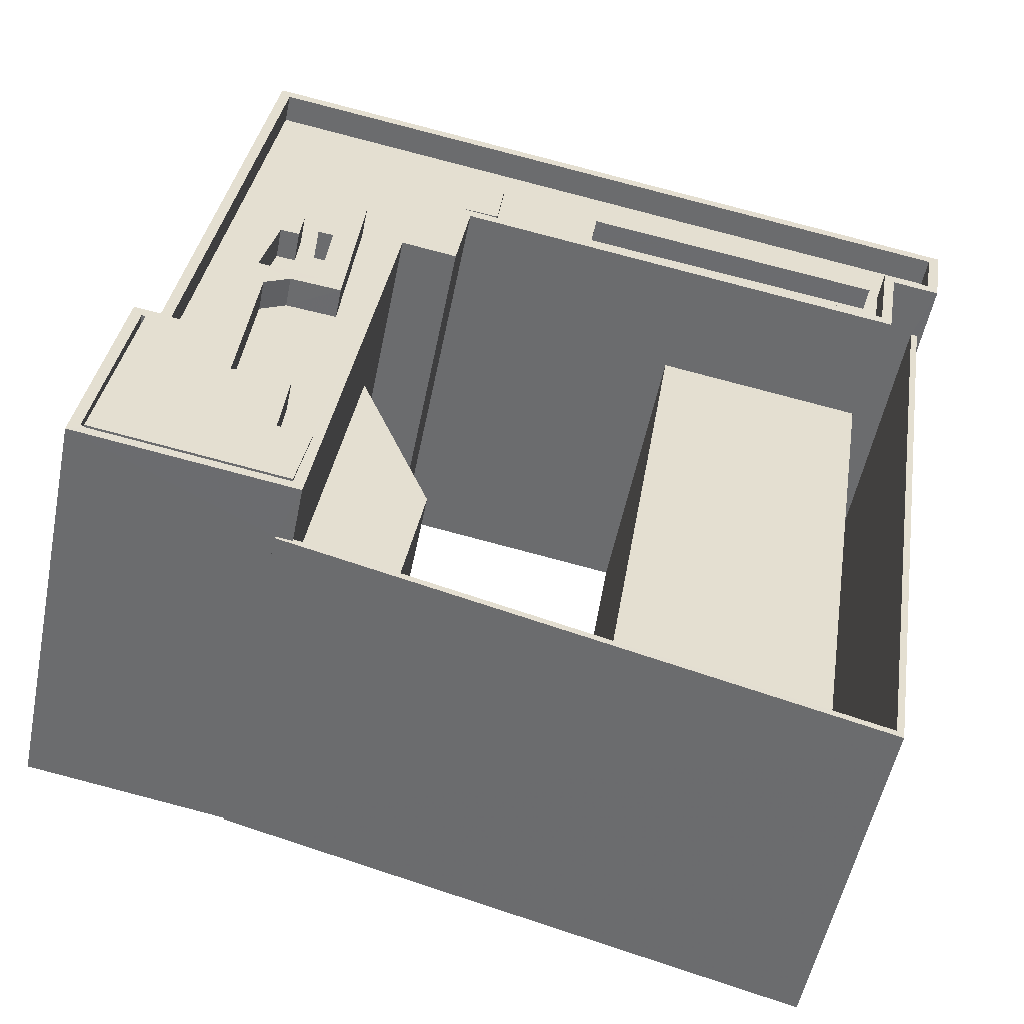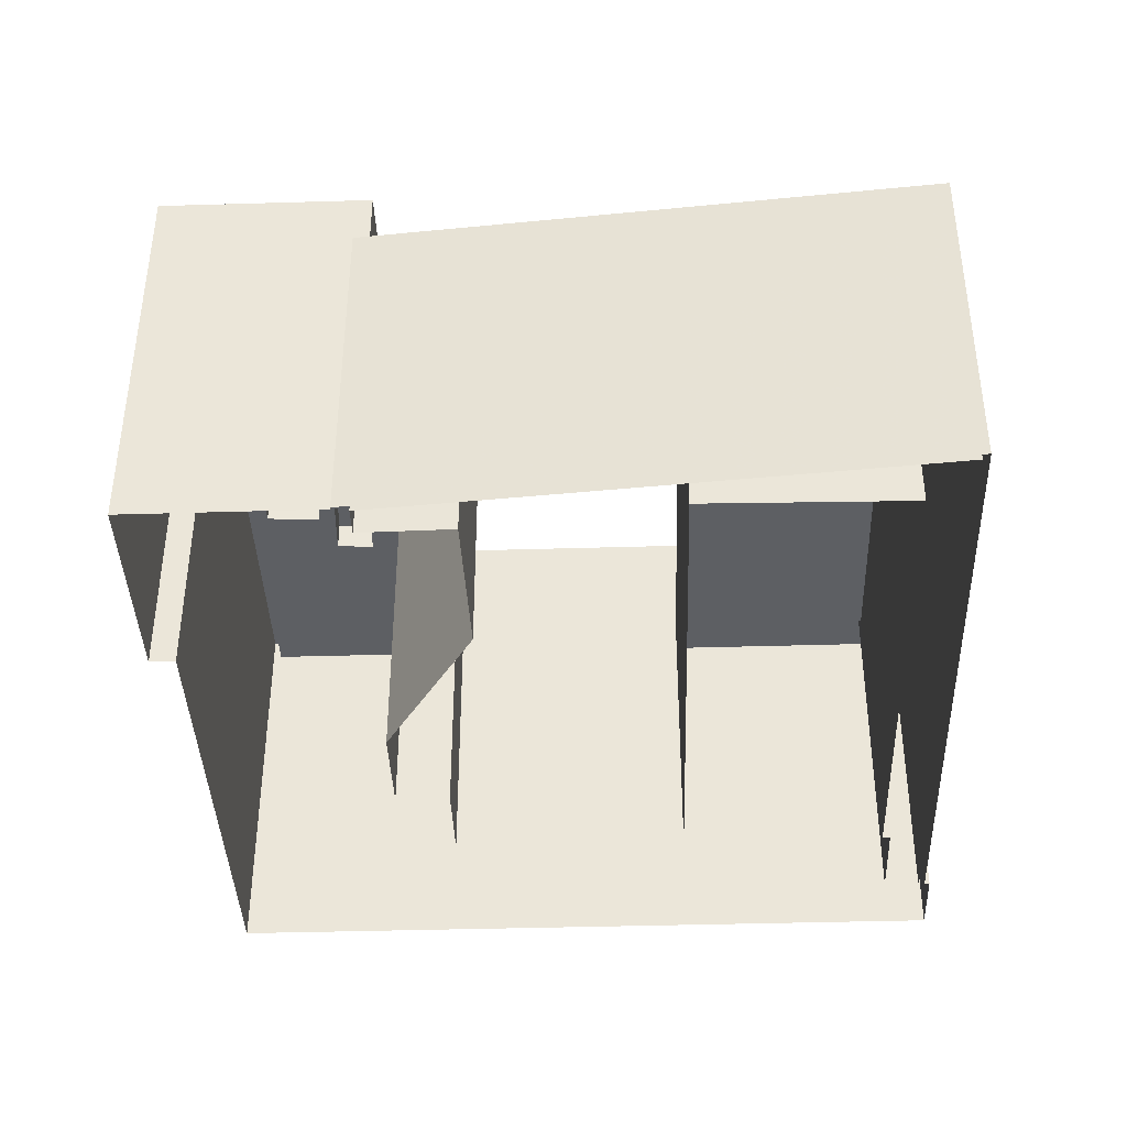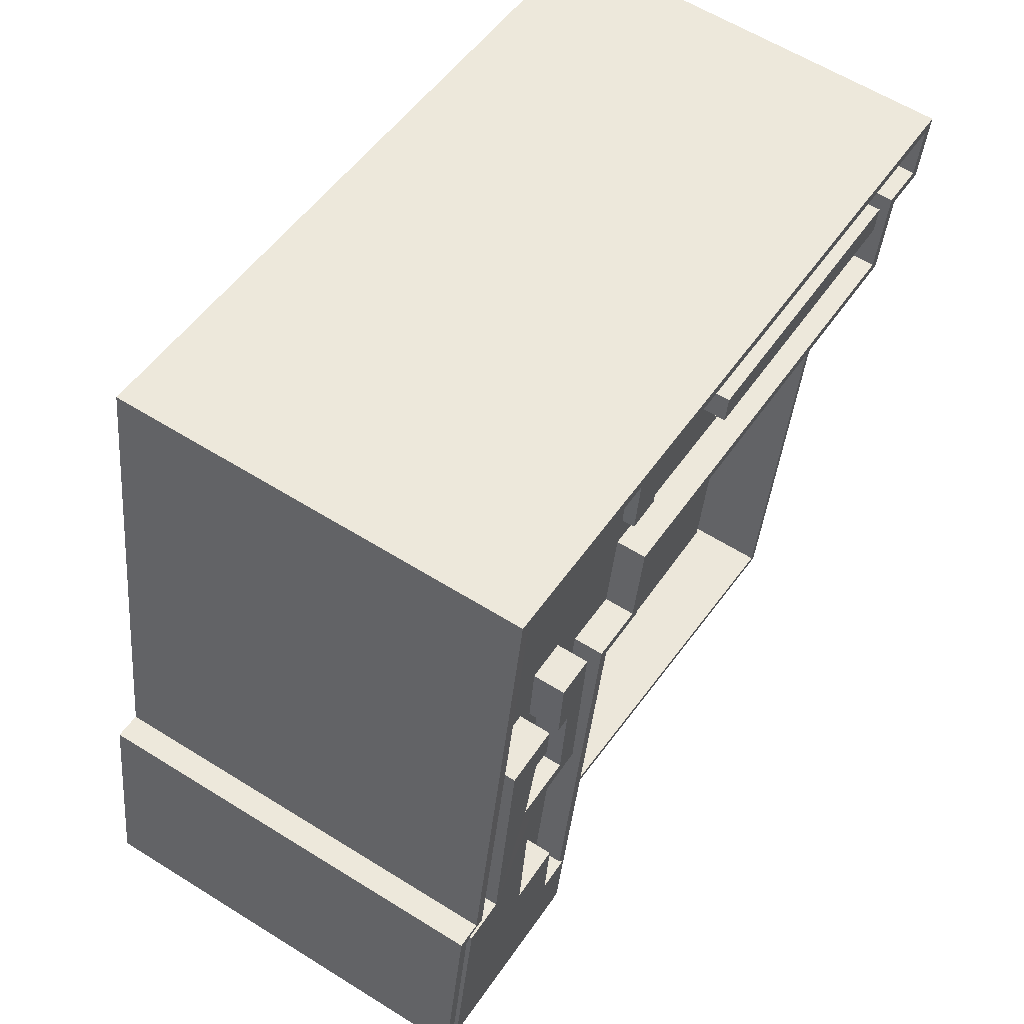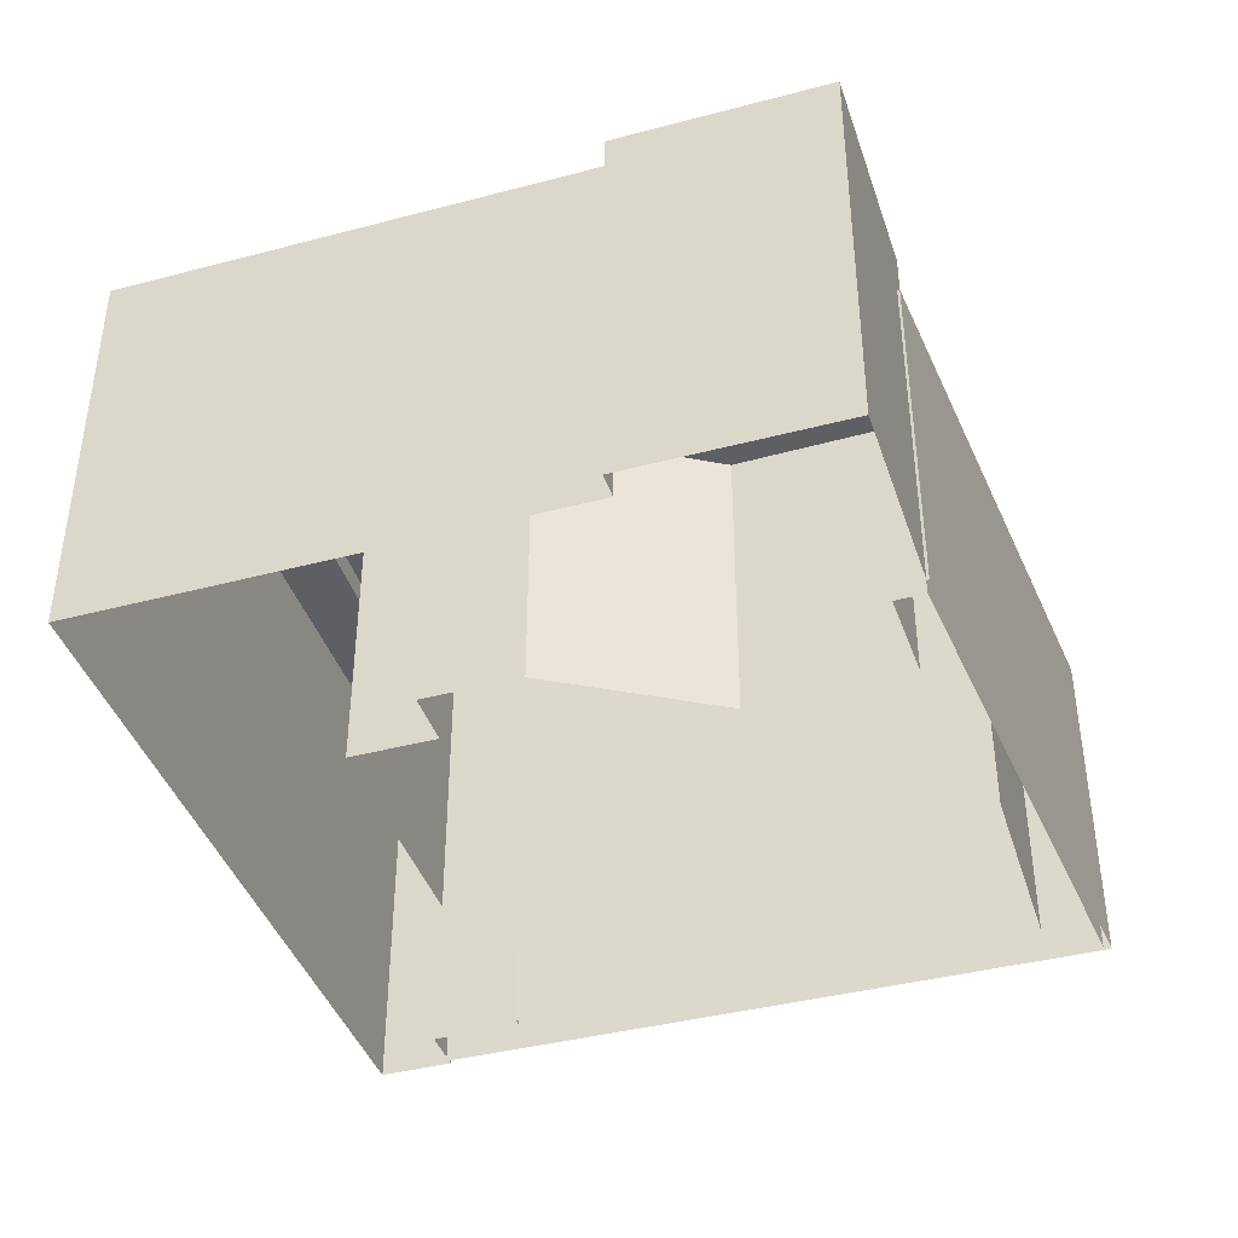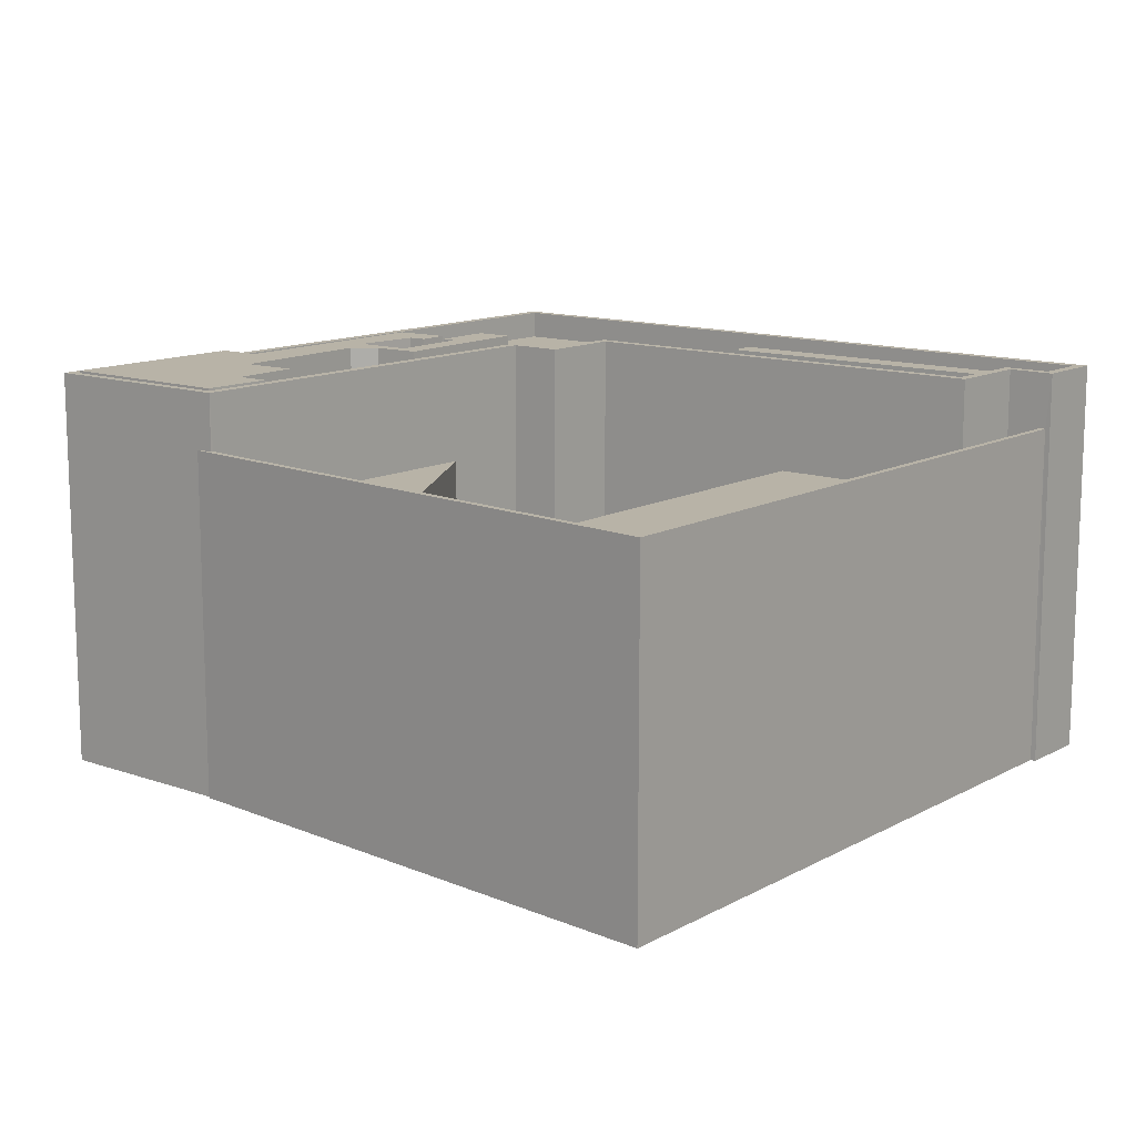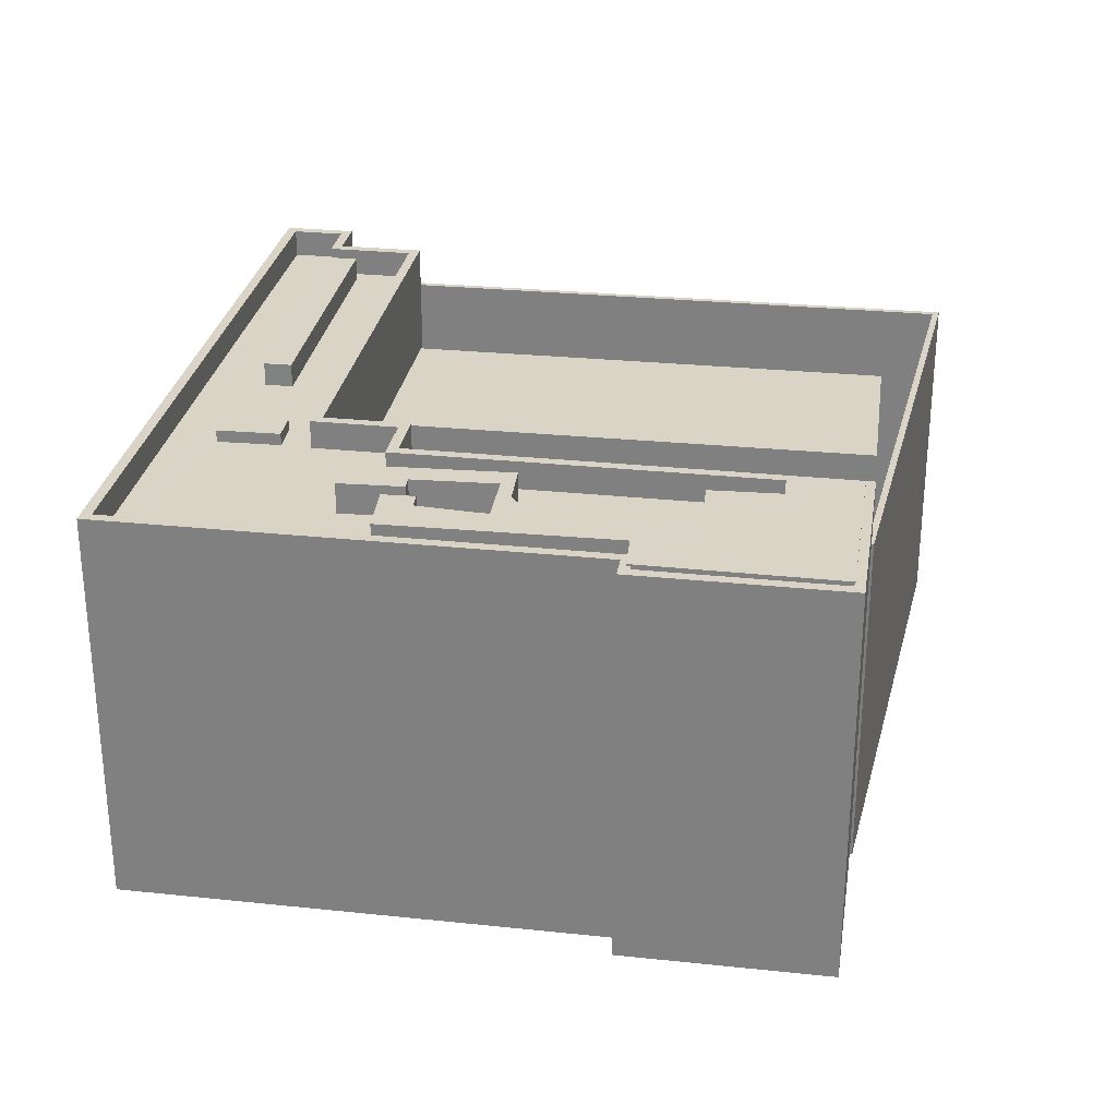
<metadata>
{"format":"obj","ext":"obj","renderer":"f3d","projection":"perspective","resolution":1024,"background":"white","views":[{"elev":-53.1,"azim":-11.3,"up":"+Y"},{"elev":-40.1,"azim":-7.1,"up":"+Z"},{"elev":59.7,"azim":-57.2,"up":"+Y"},{"elev":-41.0,"azim":-81.4,"up":"+Z"},{"elev":12.7,"azim":30.0,"up":"+Z"},{"elev":28.4,"azim":-90.2,"up":"+Z"}]}
</metadata>
<code>
v -9345 -3.724e+04 23.67
v -9345 -3.724e+04 23.67
v -9344 -3.724e+04 23.67
v -9355 -3.724e+04 23.68
v -9372 -3.724e+04 23.69
v -9349 -3.727e+04 23.67
v -9349 -3.727e+04 23.67
v -9378 -3.726e+04 23.69
v -9376 -3.725e+04 23.69
v -9375 -3.725e+04 23.69
v -9367 -3.725e+04 23.69
v -9370 -3.726e+04 23.69
v -9370 -3.726e+04 23.69
v -9370 -3.726e+04 23.69
v -9369 -3.726e+04 23.69
v -9345 -3.724e+04 23.67
v -9364 -3.724e+04 23.69
v -9347 -3.724e+04 23.68
v -9367 -3.725e+04 23.69
v -9347 -3.725e+04 23.68
v -9365 -3.726e+04 23.69
v -9365 -3.725e+04 23.69
v -9358 -3.726e+04 23.68
v -9347 -3.725e+04 23.68
v -9366 -3.726e+04 23.69
v -9350 -3.727e+04 23.67
v -9369 -3.726e+04 34.84
v -9366 -3.726e+04 34.84
v -9365 -3.726e+04 34.84
v -9367 -3.725e+04 34.85
v -9365 -3.725e+04 39.22
v -9364 -3.724e+04 39.22
v -9365 -3.725e+04 39.22
v -9347 -3.725e+04 39.21
v -9347 -3.725e+04 39.21
v -9365 -3.724e+04 39.22
v -9370 -3.726e+04 38.12
v -9370 -3.726e+04 38.12
v -9370 -3.726e+04 38.12
v -9377 -3.726e+04 38.12
v -9376 -3.725e+04 38.13
v -9377 -3.726e+04 38.12
v -9376 -3.725e+04 38.13
v -9371 -3.726e+04 38.12
v -9370 -3.726e+04 38.12
v -9370 -3.726e+04 38.12
v -9375 -3.725e+04 38.12
v -9373 -3.725e+04 38.12
v -9372 -3.724e+04 38.13
v -9347 -3.724e+04 38.11
v -9348 -3.724e+04 38.11
v -9347 -3.725e+04 38.11
v -9372 -3.725e+04 38.12
v -9373 -3.726e+04 38.12
v -9374 -3.725e+04 38.12
v -9364 -3.724e+04 38.12
v -9368 -3.724e+04 38.12
v -9359 -3.724e+04 38.12
v -9365 -3.724e+04 38.12
v -9367 -3.725e+04 38.12
v -9365 -3.725e+04 38.12
v -9369 -3.725e+04 38.12
v -9347 -3.724e+04 38.11
v -9371 -3.725e+04 38.12
v -9359 -3.724e+04 38.12
v -9363 -3.724e+04 38.12
v -9372 -3.725e+04 38.12
v -9370 -3.725e+04 38.12
v -9371 -3.725e+04 38.12
v -9372 -3.725e+04 38.12
v -9364 -3.724e+04 38.12
v -9371 -3.725e+04 38.12
v -9370 -3.724e+04 38.12
v -9363 -3.724e+04 38.12
v -9370 -3.725e+04 38.12
v -9370 -3.725e+04 38.12
v -9364 -3.724e+04 38.12
v -9372 -3.724e+04 38.13
v -9363 -3.724e+04 38.12
v -9345 -3.724e+04 38.11
v -9345 -3.724e+04 38.11
v -9347 -3.724e+04 38.11
v -9378 -3.726e+04 39.23
v -9370 -3.726e+04 39.22
v -9377 -3.726e+04 39.22
v -9377 -3.726e+04 39.22
v -9367 -3.725e+04 39.22
v -9367 -3.725e+04 39.22
v -9377 -3.726e+04 39.22
v -9369 -3.726e+04 39.22
v -9370 -3.726e+04 39.22
v -9370 -3.726e+04 39.22
v -9370 -3.726e+04 39.22
v -9370 -3.726e+04 39.22
v -9370 -3.726e+04 39.22
v -9372 -3.724e+04 39.23
v -9375 -3.725e+04 39.22
v -9372 -3.724e+04 39.23
v -9375 -3.725e+04 39.22
v -9376 -3.725e+04 39.23
v -9376 -3.725e+04 39.23
v -9376 -3.725e+04 39.23
v -9376 -3.725e+04 39.23
v -9347 -3.724e+04 39.21
v -9344 -3.724e+04 39.21
v -9345 -3.724e+04 39.21
v -9345 -3.724e+04 39.21
v -9347 -3.724e+04 39.21
v -9345 -3.724e+04 39.21
v -9349 -3.727e+04 37.03
v -9345 -3.724e+04 37.03
v -9349 -3.727e+04 37.03
v -9345 -3.724e+04 37.03
v -9370 -3.726e+04 37.04
v -9370 -3.726e+04 37.04
v -9370 -3.726e+04 37.04
v -9370 -3.726e+04 37.04
v -9347 -3.725e+04 34.73
v -9355 -3.724e+04 34.73
v -9358 -3.726e+04 34.73
v -9350 -3.727e+04 34.73
v -9373 -3.725e+04 39.31
v -9372 -3.725e+04 39.31
v -9371 -3.725e+04 39.31
v -9370 -3.725e+04 39.31
v -9368 -3.724e+04 39.31
v -9370 -3.724e+04 39.31
v -9376 -3.725e+04 39.32
v -9377 -3.726e+04 39.31
v -9373 -3.726e+04 39.31
v -9374 -3.725e+04 39.31
v -9372 -3.725e+04 39.31
v -9370 -3.725e+04 39.31
v -9371 -3.726e+04 39.31
v -9370 -3.726e+04 39.31
v -9371 -3.725e+04 39.31
v -9369 -3.725e+04 39.31
v -9369 -3.726e+04 39.31
v -9370 -3.725e+04 39.31
v -9370 -3.726e+04 39.31
v -9371 -3.725e+04 39.31
v -9372 -3.725e+04 39.31
v -9363 -3.724e+04 38.58
v -9364 -3.724e+04 38.58
v -9364 -3.724e+04 38.58
v -9363 -3.724e+04 38.58
v -9347 -3.724e+04 39.02
v -9359 -3.724e+04 39.03
v -9348 -3.724e+04 39.02
v -9359 -3.724e+04 39.03
f 1 2 3
f 3 4 5
f 6 2 7
f 8 9 10
f 10 5 11
f 12 7 13
f 14 8 15
f 13 14 12
f 2 16 3
f 5 4 17
f 4 3 18
f 7 12 6
f 6 16 2
f 15 8 10
f 17 11 5
f 11 19 10
f 12 14 15
f 3 16 18
f 18 20 4
f 15 10 21
f 17 22 11
f 10 19 21
f 20 23 4
f 24 20 18
f 15 21 25
f 26 23 20
f 27 28 29
f 30 27 29
f 31 32 33
f 32 34 35
f 33 32 36
f 32 35 36
f 37 38 39
f 40 41 42
f 40 43 41
f 44 45 46
f 47 48 49
f 50 51 52
f 53 54 46
f 47 55 48
f 56 49 57
f 58 59 52
f 60 61 59
f 45 60 62
f 63 51 50
f 53 62 64
f 65 66 58
f 67 68 69
f 67 69 70
f 56 57 71
f 51 58 52
f 48 72 73
f 71 59 74
f 66 74 58
f 69 68 75
f 69 76 72
f 57 62 60
f 57 49 73
f 69 75 76
f 76 73 72
f 46 45 62
f 48 73 49
f 53 46 62
f 74 59 58
f 57 60 59
f 71 57 59
f 77 78 49
f 78 79 80
f 81 80 82
f 49 56 77
f 65 79 66
f 50 82 63
f 78 77 79
f 63 80 65
f 80 79 65
f 63 82 80
f 83 84 85
f 86 83 85
f 33 87 88
f 89 86 85
f 31 33 88
f 84 88 90
f 87 91 88
f 90 88 91
f 90 92 84
f 93 94 95
f 92 94 84
f 85 84 93
f 84 94 93
f 96 97 98
f 98 97 99
f 86 100 83
f 101 97 100
f 102 103 101
f 101 99 97
f 86 102 100
f 102 101 100
f 34 104 35
f 98 105 96
f 106 107 104
f 105 107 106
f 35 104 108
f 109 105 98
f 104 107 108
f 105 109 107
f 110 111 112
f 111 113 112
f 114 115 110
f 114 116 115
f 117 114 112
f 114 110 112
f 118 119 120
f 121 118 120
f 122 123 124
f 125 126 127
f 128 129 130
f 131 128 130
f 132 122 131
f 133 125 127
f 134 129 135
f 124 123 136
f 137 126 125
f 134 135 138
f 139 137 125
f 130 134 140
f 139 132 141
f 141 137 139
f 142 141 132
f 130 142 131
f 122 132 123
f 130 129 134
f 142 132 131
f 143 144 145
f 143 146 144
f 147 148 149
f 147 150 148
f 28 25 21
f 29 28 21
f 15 25 28
f 27 15 28
f 19 29 21
f 19 30 29
f 27 12 15
f 114 117 84
f 117 12 27
f 11 30 19
f 84 30 88
f 84 27 30
f 88 30 11
f 117 27 84
f 18 16 113
f 113 104 18
f 104 113 106
f 1 111 2
f 106 111 1
f 113 111 106
f 34 24 18
f 104 34 18
f 20 24 118
f 24 34 118
f 4 119 17
f 119 34 32
f 118 34 119
f 17 119 32
f 31 22 17
f 32 31 17
f 31 11 22
f 31 88 11
f 114 84 116
f 14 116 8
f 8 116 83
f 116 84 83
f 83 100 9
f 8 83 9
f 97 10 9
f 100 97 9
f 97 96 5
f 10 97 5
f 105 3 5
f 96 105 5
f 106 1 3
f 105 106 3
f 107 80 81
f 107 109 80
f 107 81 82
f 108 107 82
f 52 35 50
f 50 108 82
f 50 35 108
f 35 52 59
f 36 35 59
f 33 59 61
f 33 36 59
f 33 61 60
f 87 33 60
f 37 39 94
f 92 37 94
f 60 91 87
f 60 45 91
f 38 94 39
f 38 95 94
f 89 42 86
f 89 40 42
f 86 42 41
f 102 86 41
f 103 102 41
f 43 103 41
f 98 99 49
f 98 49 78
f 99 47 49
f 109 78 80
f 109 98 78
f 110 13 7
f 110 115 13
f 14 13 115
f 116 14 115
f 12 112 6
f 12 117 112
f 16 112 113
f 16 6 112
f 110 7 2
f 111 110 2
f 20 118 121
f 26 20 121
f 121 23 26
f 121 120 23
f 120 4 23
f 120 119 4
f 70 136 123
f 70 69 136
f 67 70 123
f 132 67 123
f 139 67 132
f 139 68 67
f 75 68 139
f 125 75 139
f 76 75 125
f 133 76 125
f 73 133 127
f 73 76 133
f 126 73 127
f 126 57 73
f 137 62 57
f 126 137 57
f 64 62 137
f 141 64 137
f 53 64 141
f 142 53 141
f 53 142 130
f 54 53 130
f 140 54 130
f 140 46 54
f 134 46 140
f 134 44 46
f 45 44 91
f 90 91 138
f 138 91 134
f 91 44 134
f 38 37 95
f 93 95 135
f 135 92 138
f 138 92 90
f 95 37 92
f 135 95 92
f 85 135 129
f 85 93 135
f 103 43 89
f 101 103 128
f 43 40 89
f 128 103 129
f 129 89 85
f 129 103 89
f 55 99 131
f 131 99 128
f 55 47 99
f 128 99 101
f 131 48 55
f 131 122 48
f 124 48 122
f 124 72 48
f 136 72 124
f 136 69 72
f 71 143 145
f 71 74 143
f 145 144 56
f 145 56 71
f 144 77 56
f 77 144 146
f 79 77 146
f 79 146 66
f 66 143 74
f 66 146 143
f 149 51 63
f 147 149 63
f 58 149 148
f 58 51 149
f 65 148 150
f 65 58 148
f 65 150 147
f 63 65 147

</code>
